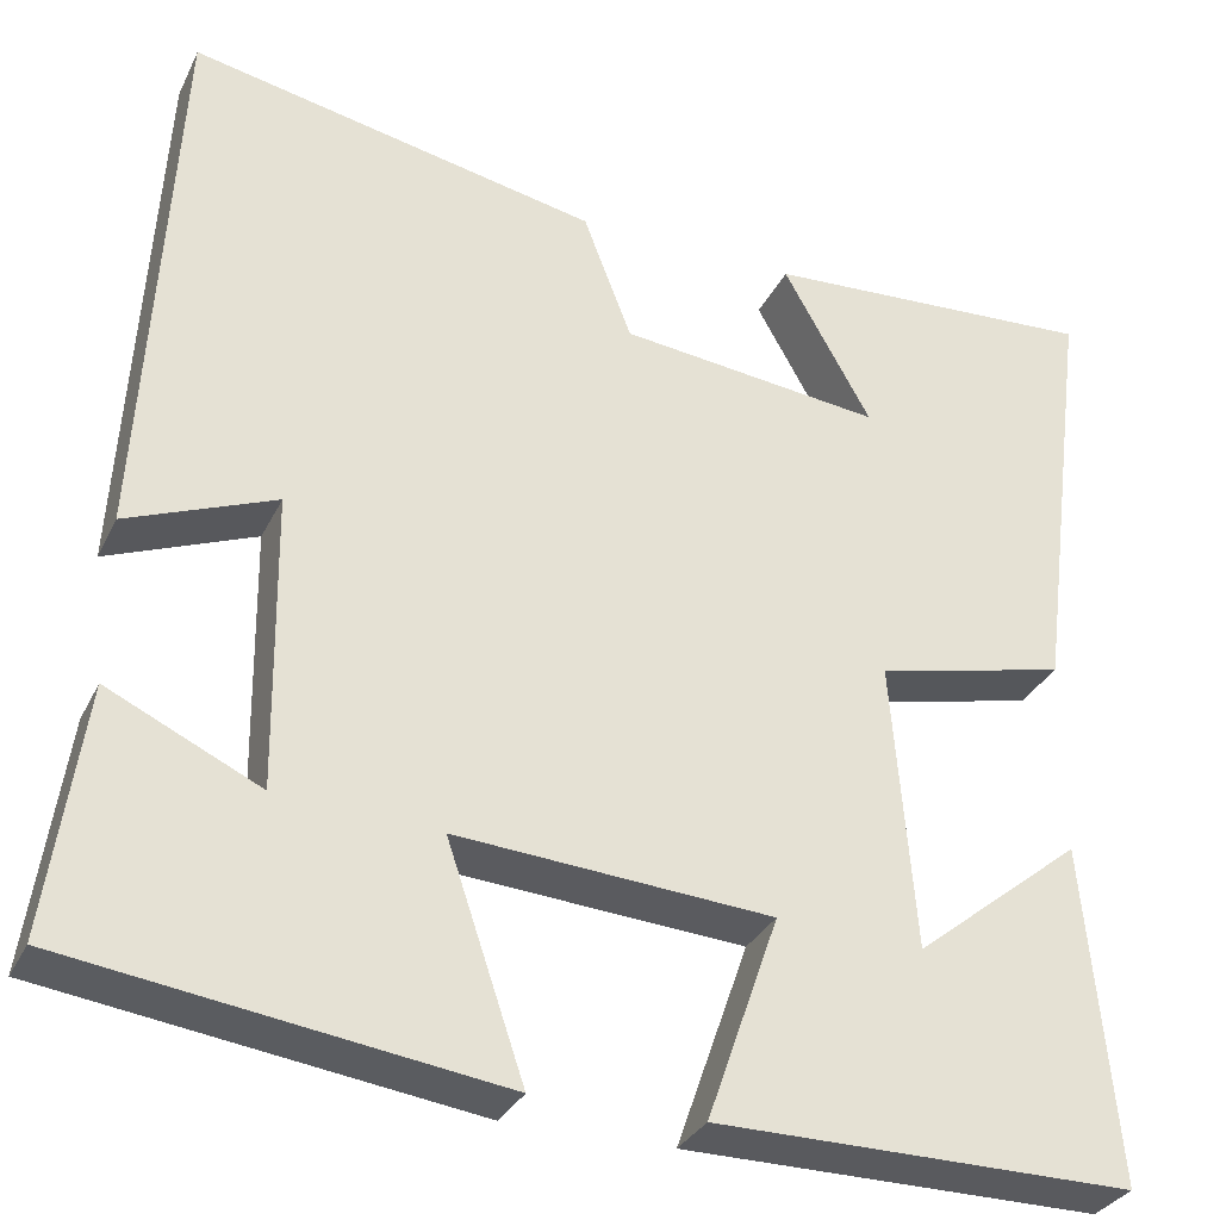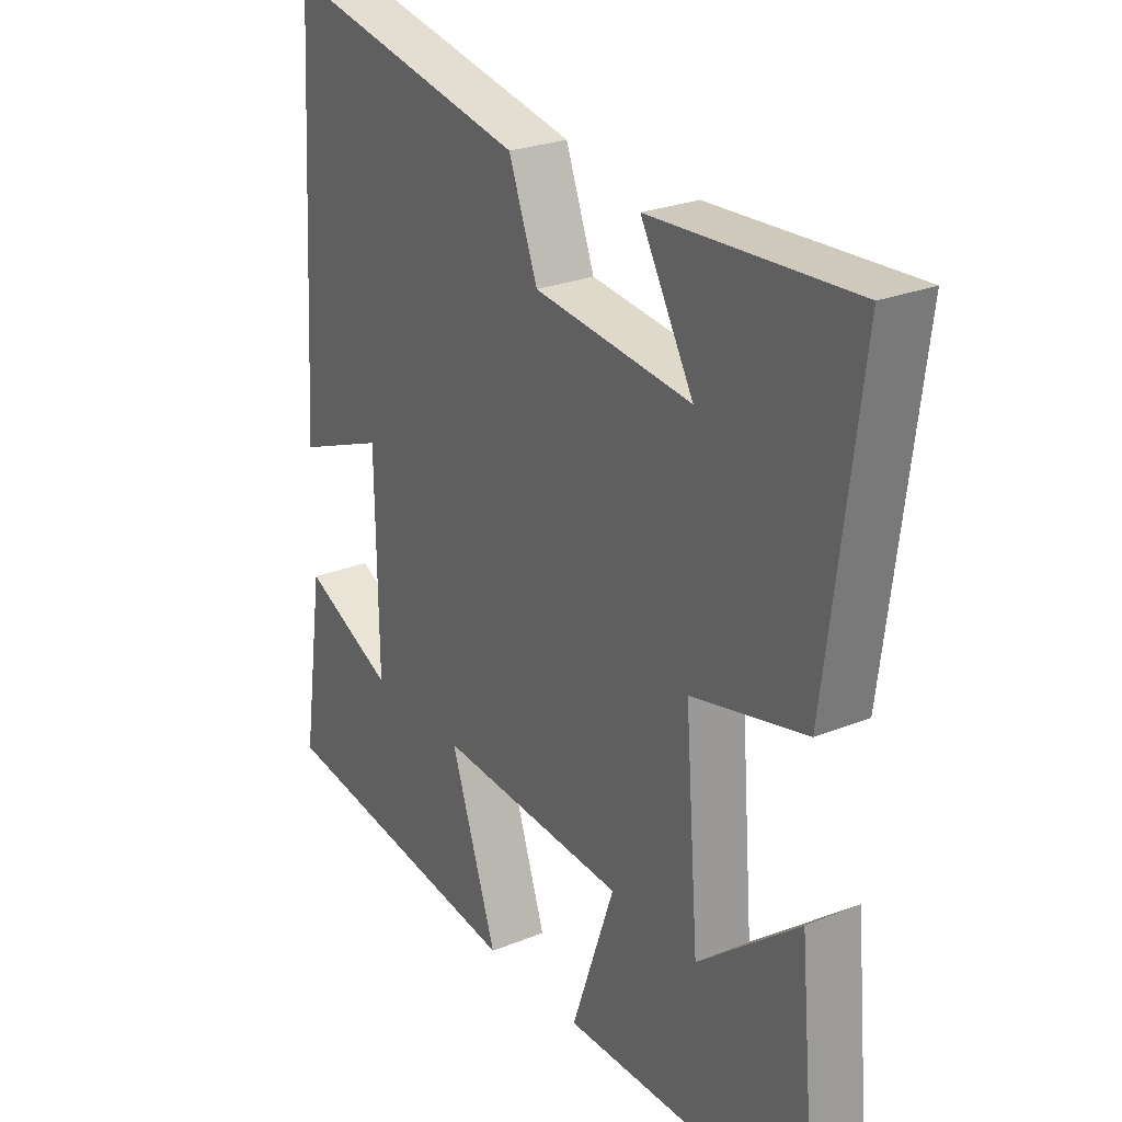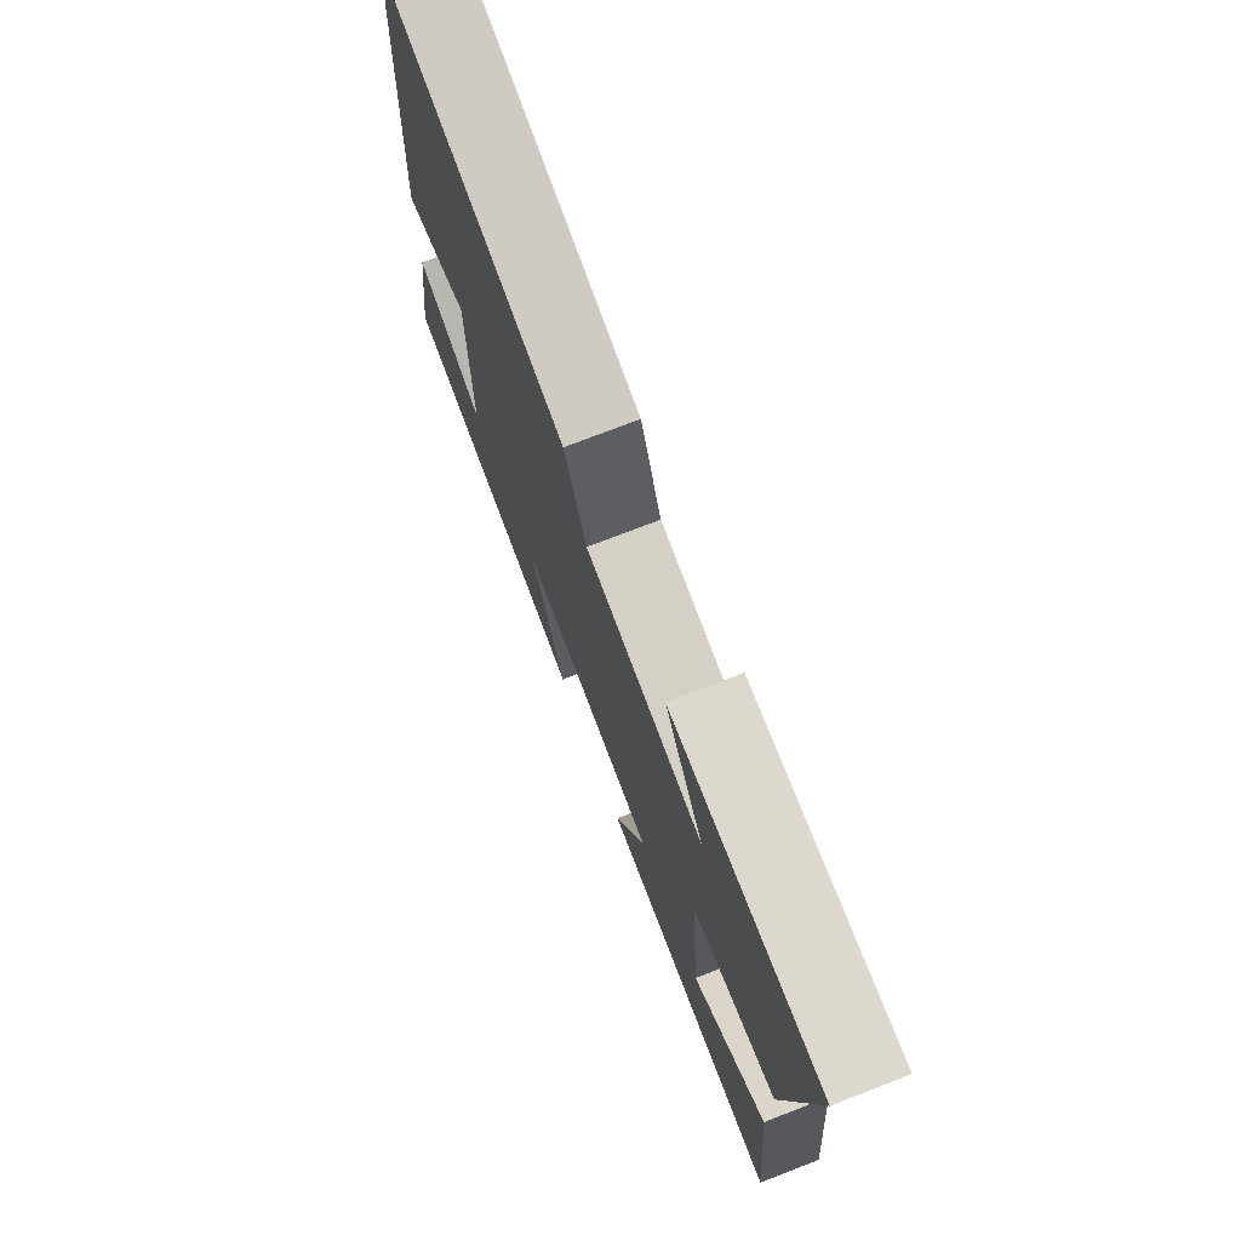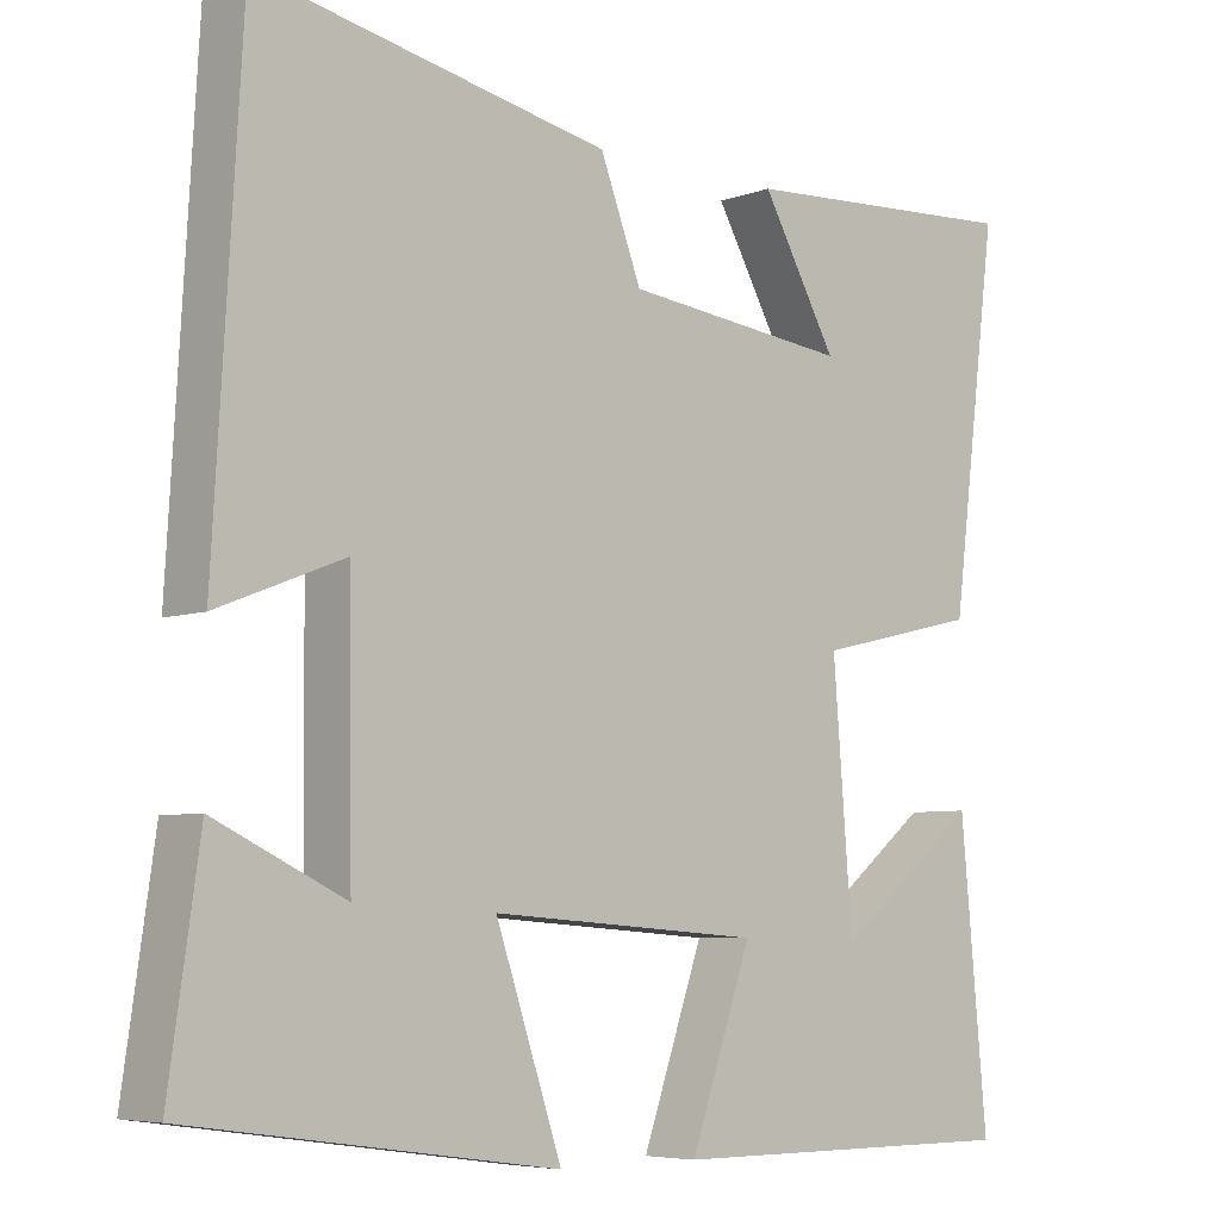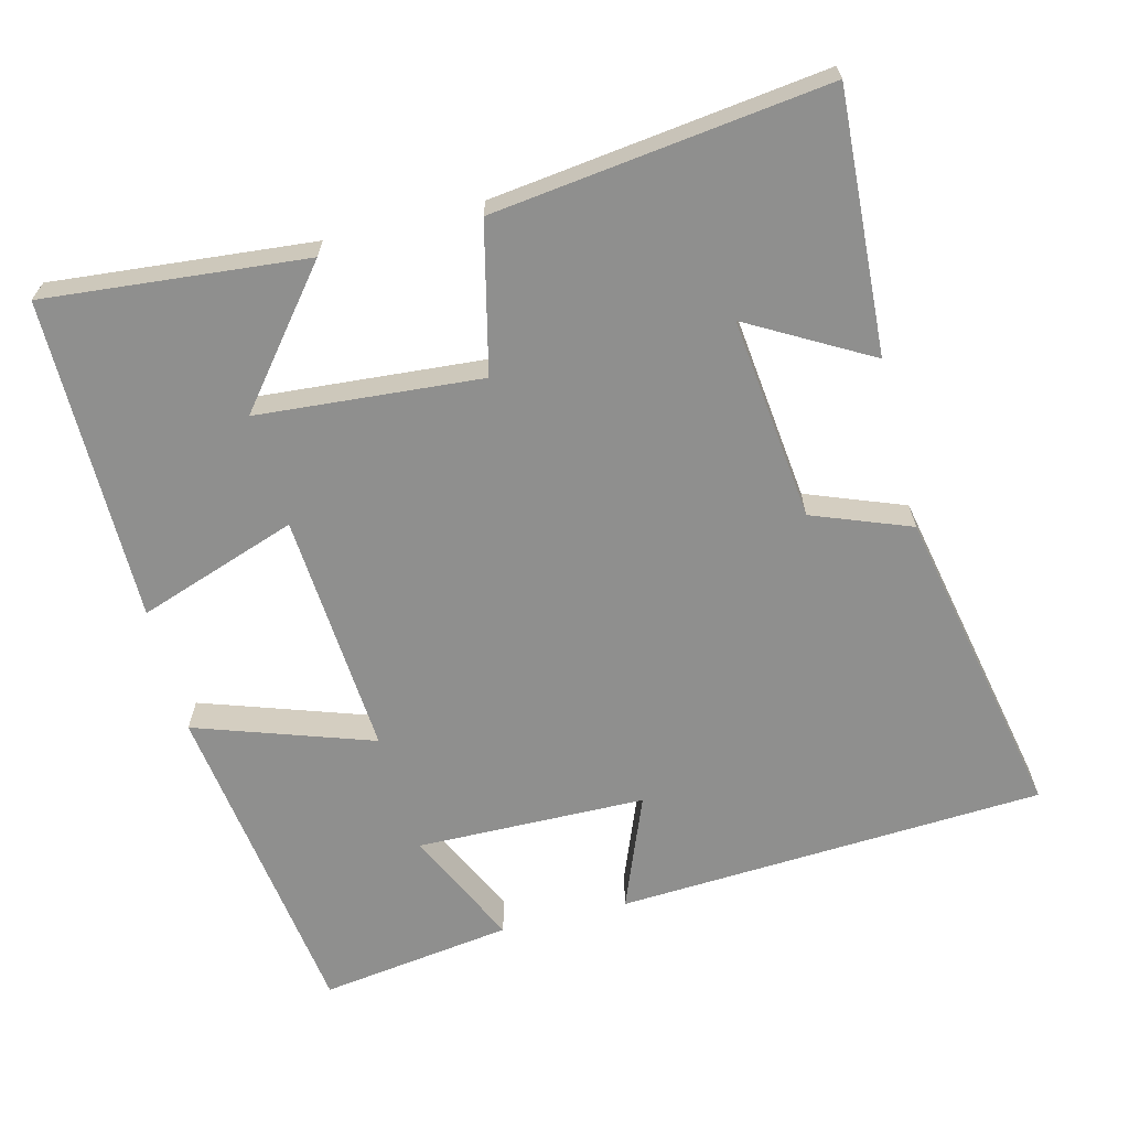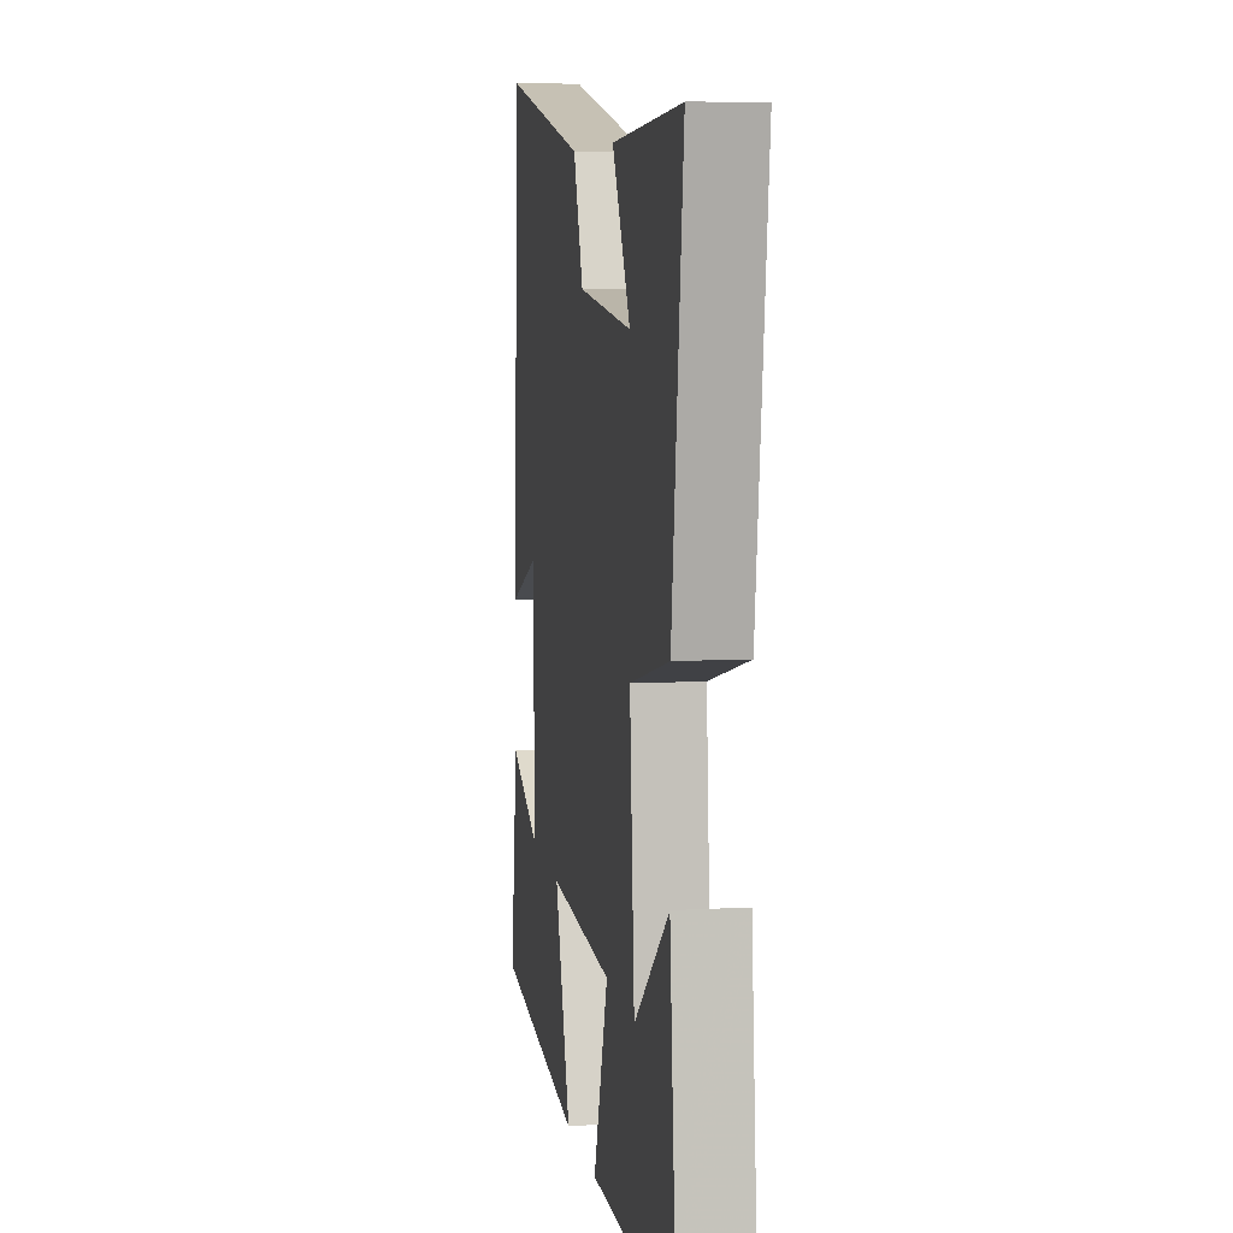
<metadata>
{"format":"obj","ext":"obj","renderer":"f3d","projection":"perspective","resolution":1024,"background":"white","views":[{"elev":-31.6,"azim":157.5,"up":"+Z"},{"elev":25.6,"azim":-123.0,"up":"+Z"},{"elev":74.9,"azim":-111.1,"up":"+Z"},{"elev":-6.1,"azim":137.5,"up":"+Z"},{"elev":-65.2,"azim":-75.9,"up":"+Y"},{"elev":6.9,"azim":-99.3,"up":"+Z"}]}
</metadata>
<code>
v -0.533 0.07 -0.501
v -0.5 0.07 -0.144
v -0.322 0.07 -0.287
v -0.298 0.07 0.019
v -0.5 0.07 0.066
v -0.558 0.07 0.52
v -0.203 0.07 0.5
v -0.296 0.07 0.334
v -0.018 0.07 0.366
v 0.033 0.07 0.5
v 0.466 0.07 0.589
v 0.5 0.07 0.003
v 0.343 0.07 0.065
v 0.339 0.07 -0.249
v 0.5 0.07 -0.173
v 0.538 0.07 -0.437
v 0.085 0.07 -0.5
v 0.167 0.07 -0.258
v -0.167 0.07 -0.282
v -0.091 0.07 -0.5
v -0.533 0 -0.501
v -0.5 0 -0.144
v -0.322 0 -0.287
v -0.298 0 0.019
v -0.5 0 0.066
v -0.558 0 0.52
v -0.203 0 0.5
v -0.296 0 0.334
v -0.018 0 0.366
v 0.033 0 0.5
v 0.466 0 0.589
v 0.5 0 0.003
v 0.343 0 0.065
v 0.339 0 -0.249
v 0.5 0 -0.173
v 0.538 0 -0.437
v 0.085 0 -0.5
v 0.167 0 -0.258
v -0.167 0 -0.282
v -0.091 0 -0.5
f 19 20 1
f 16 17 18
f 14 15 16
f 14 16 18
f 13 14 18
f 10 11 12 13
f 9 10 13 18
f 8 9 18 19
f 6 7 8
f 4 5 6 8
f 1 2 3
f 19 1 3
f 19 3 4
f 4 8 19
f 21 40 39
f 38 37 36
f 36 35 34
f 38 36 34
f 38 34 33
f 33 32 31 30
f 38 33 30 29
f 39 38 29 28
f 28 27 26
f 28 26 25 24
f 23 22 21
f 23 21 39
f 24 23 39
f 39 28 24
f 1 21 22 2
f 2 22 23 3
f 3 23 24 4
f 4 24 25 5
f 5 25 26 6
f 6 26 27 7
f 7 27 28 8
f 8 28 29 9
f 9 29 30 10
f 10 30 31 11
f 11 31 32 12
f 12 32 33 13
f 13 33 34 14
f 14 34 35 15
f 15 35 36 16
f 16 36 37 17
f 17 37 38 18
f 18 38 39 19
f 19 39 40 20
f 20 40 21 1

</code>
